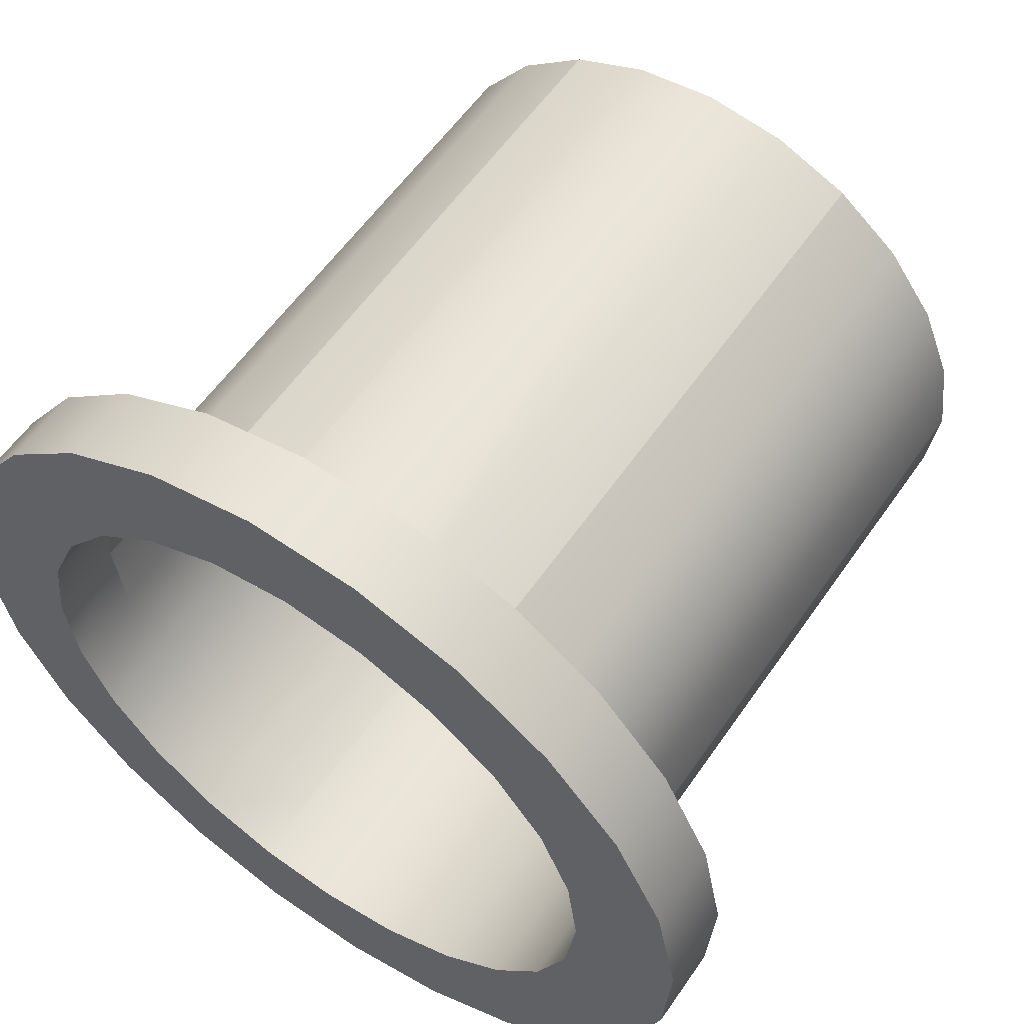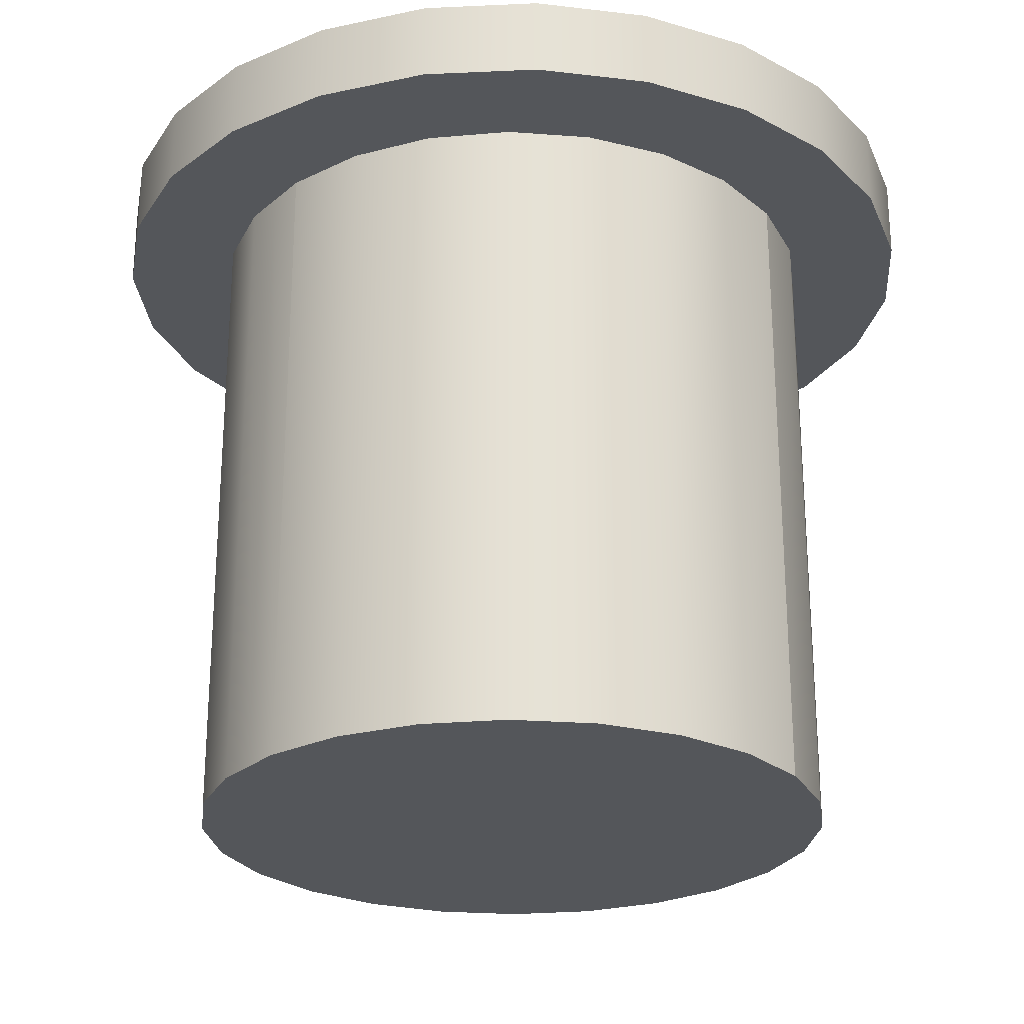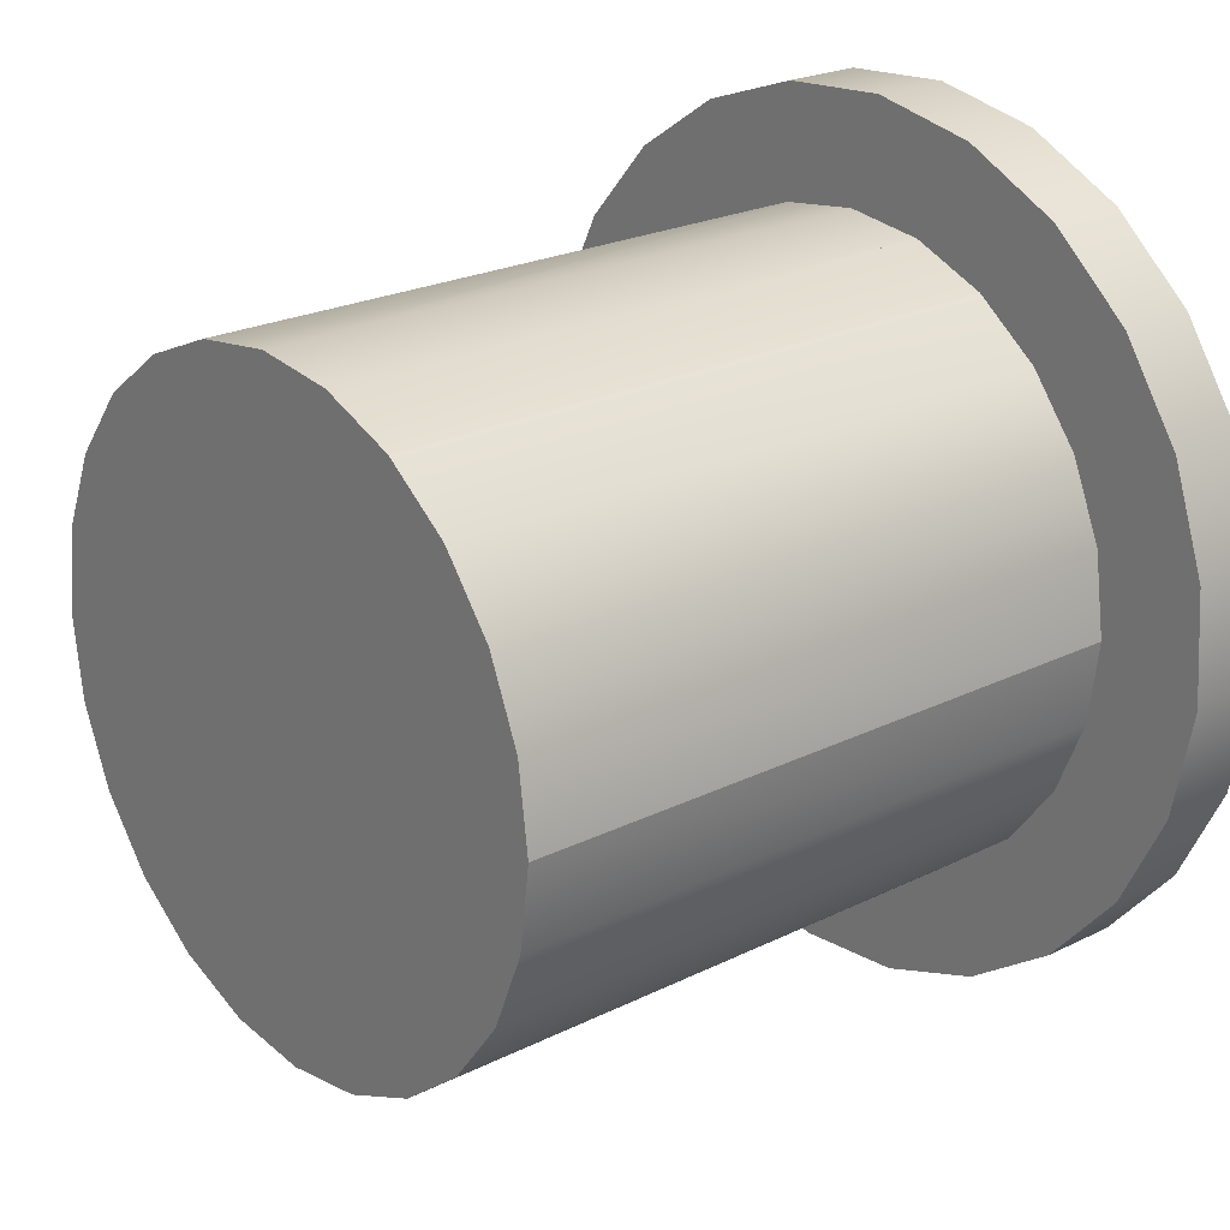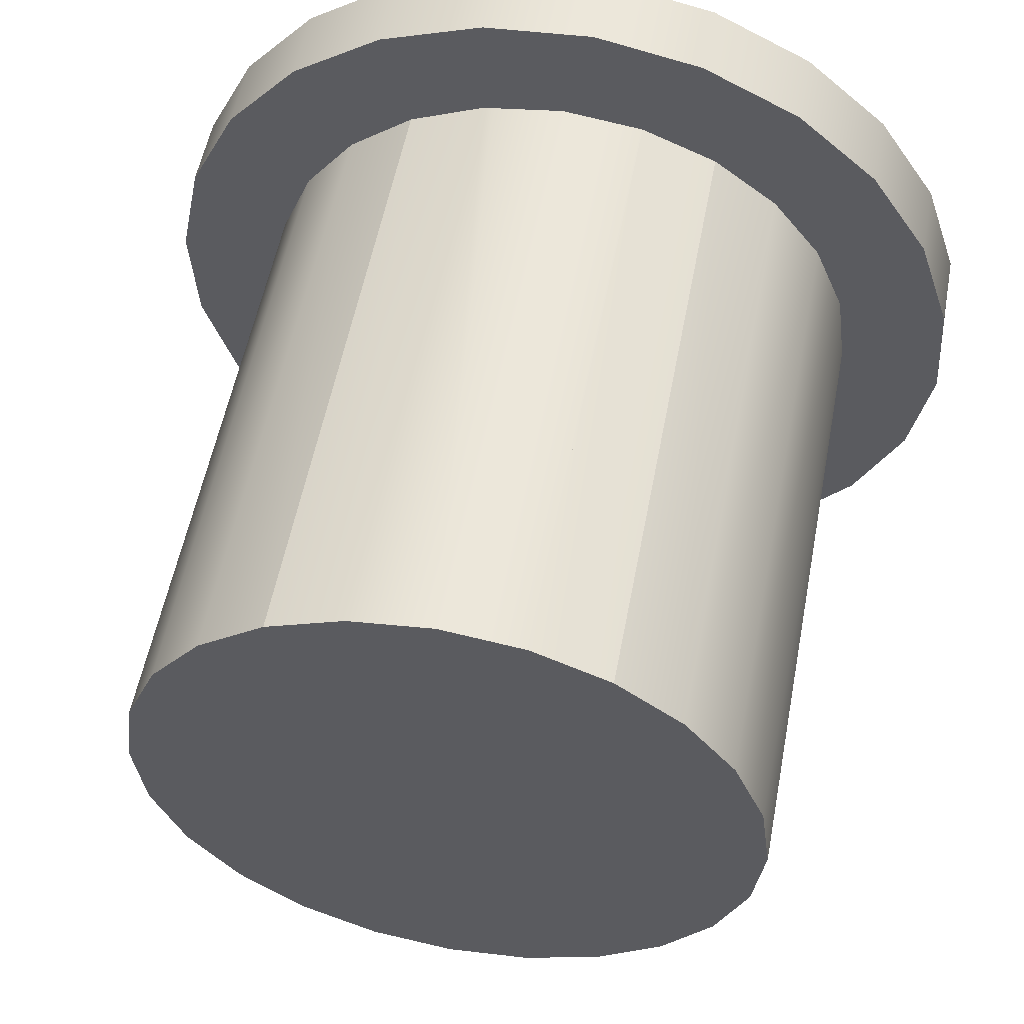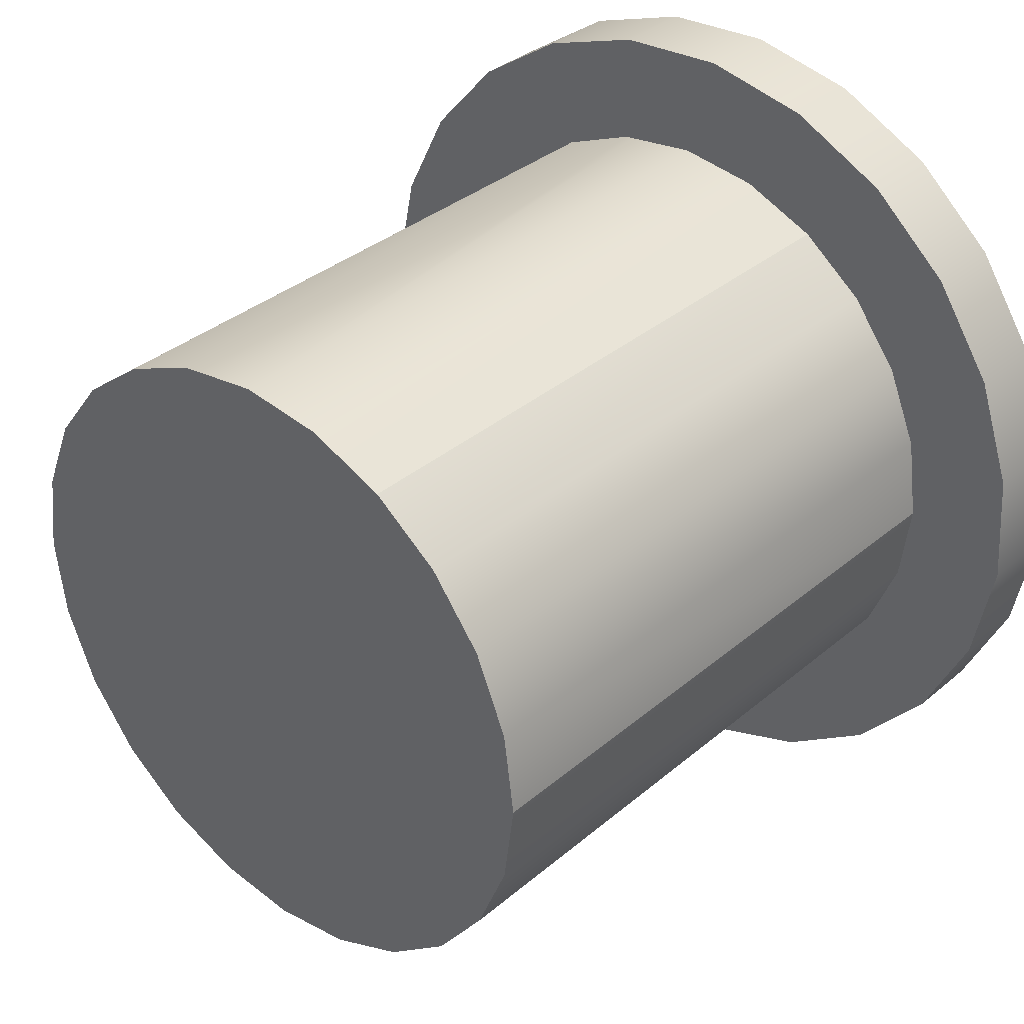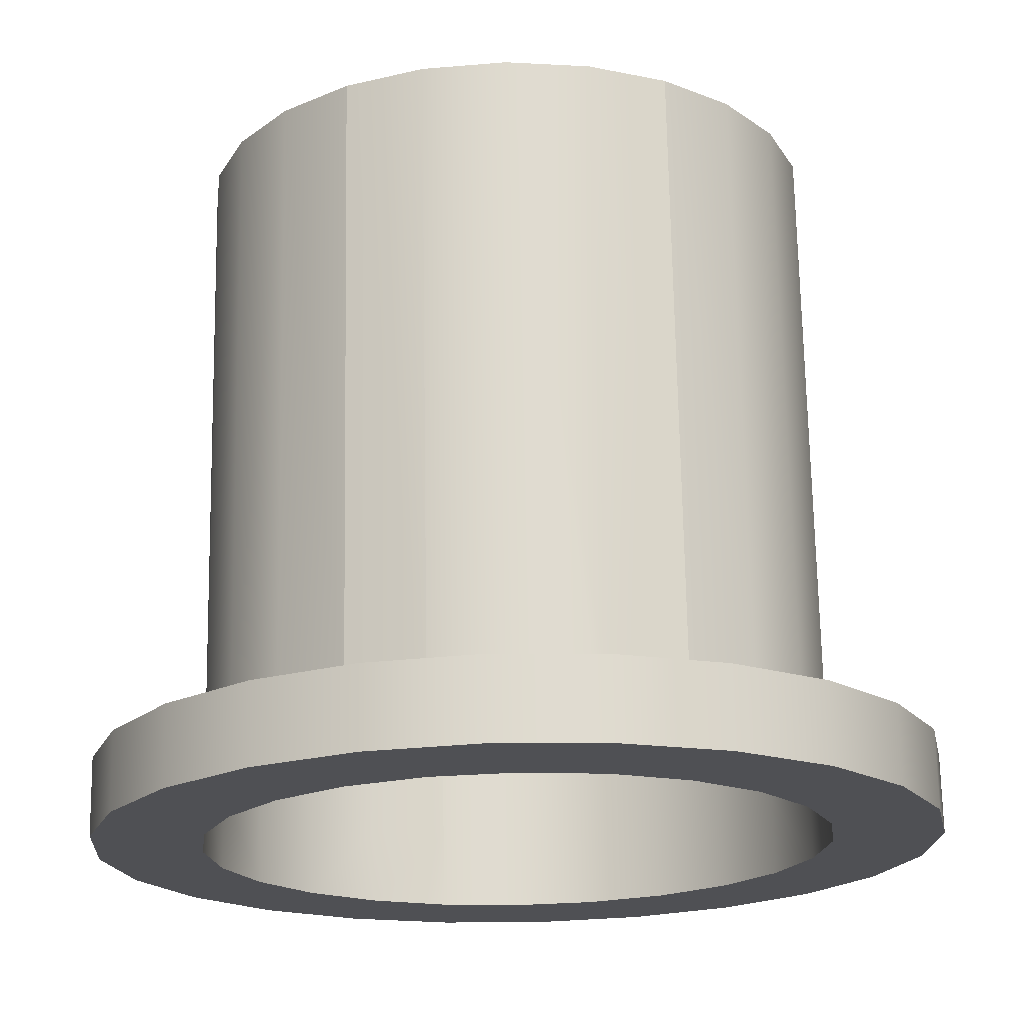
<metadata>
{"format":"obj","ext":"obj","renderer":"f3d","projection":"perspective","resolution":1024,"background":"white","views":[{"elev":57.7,"azim":-145.7,"up":"+Z"},{"elev":-25.1,"azim":-149.4,"up":"+Y"},{"elev":22.6,"azim":49.3,"up":"+Z"},{"elev":54.6,"azim":10.7,"up":"+Z"},{"elev":34.5,"azim":41.5,"up":"+Z"},{"elev":70.7,"azim":179.0,"up":"+Z"}]}
</metadata>
<code>
v 0.0573 -0.383 -0.2157
v -0.06013 -0.383 -0.2157
v -0.001415 -0.383 -0.2235
v 0.08489 -0.383 -0.2043
v -0.001415 0.1273 -0.2235
v 0.0573 0.1273 -0.2157
v 0.08489 0.07073 -0.2043
v -0.1148 -0.383 -0.1931
v -0.06013 0.07073 -0.2157
v -0.001415 0.07073 -0.2235
v 0.0573 0.07073 -0.2157
v 0.112 0.07073 -0.1931
v 0.112 -0.383 -0.1931
v -0.06013 0.1273 -0.2157
v 0.112 0.1273 -0.1931
v 0.2516 0.07073 -0.1665
v 0.159 -0.383 -0.157
v -0.1148 0.07073 -0.1931
v -0.2311 0.1273 -0.197
v 0.199 0.1273 -0.2262
v 0.2516 0.1273 -0.1665
v 0.199 0.07073 -0.2262
v 0.159 0.1273 -0.157
v 0.159 0.07073 -0.157
v -0.1618 -0.383 -0.157
v -0.1148 0.1273 -0.1931
v -0.1714 0.1273 -0.2496
v 0.2869 0.07073 -0.09528
v 0.195 -0.383 -0.11
v -0.2311 0.07073 -0.197
v -0.2751 0.1273 -0.1307
v 0.1327 0.1273 -0.2703
v 0.2869 0.1273 -0.09528
v -0.1714 0.07073 -0.2496
v 0.1327 0.07073 -0.2703
v 0.195 0.07073 -0.11
v -0.1979 -0.383 -0.11
v -0.1618 0.07073 -0.157
v -0.1618 0.1273 -0.157
v -0.1001 0.1273 -0.2849
v 0.195 0.1273 -0.11
v 0.2177 0.07073 -0.05531
v -0.2205 -0.383 -0.05531
v -0.1979 0.07073 -0.11
v -0.2751 0.07073 -0.1307
v -0.1979 0.1273 -0.11
v 0.0573 0.1273 -0.2957
v 0.0573 0.07073 -0.2957
v 0.2177 0.1273 -0.05531
v 0.3026 0.07073 -0.01729
v -0.1001 0.07073 -0.2849
v 0.2177 -0.383 -0.05531
v -0.2205 0.07073 -0.05531
v -0.3005 0.1273 -0.05531
v -0.0221 0.1273 -0.3007
v 0.3026 0.1273 -0.01729
v 0.2254 0.07073 0.003405
v 0.2254 -0.383 0.003405
v -0.2283 0.07073 0.003405
v -0.2205 0.1273 -0.05531
v -0.3005 0.07073 -0.05531
v -0.0221 0.07073 -0.3007
v 0.2254 0.1273 0.003405
v 0.2977 0.07073 0.06212
v -0.2283 -0.383 0.003405
v -0.3055 0.07073 0.0241
v -0.2283 0.1273 0.003405
v -0.3055 0.1273 0.0241
v 0.2977 0.1273 0.06212
v 0.2177 0.07073 0.06212
v 0.2177 -0.383 0.06212
v -0.2205 0.07073 0.06212
v -0.2205 0.1273 0.06212
v 0.2177 0.1273 0.06212
v 0.2723 0.07073 0.1375
v -0.2205 -0.383 0.06212
v -0.2898 0.07073 0.1021
v -0.2898 0.1273 0.1021
v 0.195 0.1273 0.1168
v 0.2723 0.1273 0.1375
v 0.195 0.07073 0.1168
v 0.195 -0.383 0.1168
v -0.1979 -0.383 0.1168
v -0.1979 0.07073 0.1168
v -0.1979 0.1273 0.1168
v 0.2282 0.07073 0.2038
v 0.159 0.07073 0.1638
v -0.2544 0.07073 0.1734
v -0.2544 0.1273 0.1734
v 0.159 0.1273 0.1638
v 0.2282 0.1273 0.2038
v 0.159 -0.383 0.1638
v -0.1618 0.07073 0.1638
v -0.1618 0.1273 0.1638
v 0.1685 0.1273 0.2564
v 0.112 0.07073 0.1999
v -0.1618 -0.383 0.1638
v -0.1148 0.07073 0.1999
v -0.2018 0.1273 0.233
v 0.112 0.1273 0.1999
v 0.1685 0.07073 0.2564
v 0.0573 0.1273 0.2225
v 0.0573 0.07073 0.2225
v 0.112 -0.383 0.1999
v -0.1148 -0.383 0.1999
v -0.1148 0.1273 0.1999
v -0.2018 0.07073 0.233
v 0.09727 0.1273 0.2918
v -0.001415 0.1273 0.2303
v -0.06013 -0.383 0.2225
v -0.06013 0.07073 0.2225
v -0.1355 0.07073 0.2771
v -0.06013 0.1273 0.2225
v 0.09727 0.07073 0.2918
v -0.1355 0.1273 0.2771
v -0.001415 0.07073 0.2303
v 0.0573 -0.383 0.2225
v 0.01927 0.1273 0.3075
v -0.06013 0.1273 0.3025
v -0.001415 -0.383 0.2303
v -0.06013 0.07073 0.3025
v 0.01927 0.07073 0.3075
g mesh1_mesh1-geometry
f 1 2 3
f 2 1 4
f 3 2 1
f 4 1 2
f 2 5 3
f 3 5 2
f 3 6 1
f 1 6 3
f 1 7 4
f 4 7 1
f 2 4 8
f 8 4 2
f 9 5 2
f 2 5 9
f 3 5 10
f 10 5 3
f 10 6 3
f 3 6 10
f 1 6 11
f 11 6 1
f 7 1 11
f 11 1 7
f 12 4 7
f 7 4 12
f 8 4 13
f 13 4 8
f 8 14 2
f 2 14 8
f 5 9 14
f 14 9 5
f 2 14 9
f 9 14 2
f 6 10 5
f 5 10 6
f 15 11 6
f 6 11 15
f 11 16 7
f 11 15 7
f 7 15 11
f 4 12 13
f 13 12 4
f 7 16 12
f 7 15 12
f 12 15 7
f 8 13 17
f 17 13 8
f 18 14 8
f 8 14 18
f 5 19 14
f 6 20 5
f 21 6 15
f 11 22 16
f 12 23 13
f 13 23 12
f 12 16 24
f 23 12 15
f 15 12 23
f 13 23 17
f 17 23 13
f 8 17 25
f 25 17 8
f 14 18 26
f 26 18 14
f 8 26 18
f 18 26 8
f 5 27 19
f 14 19 26
f 20 6 21
f 20 27 5
f 21 15 23
f 22 11 10
f 20 16 22
f 24 16 28
f 17 23 24
f 24 23 17
f 25 17 29
f 29 17 25
f 25 26 8
f 8 26 25
f 27 30 19
f 26 19 31
f 16 20 21
f 32 27 20
f 21 23 33
f 34 22 10
f 35 20 22
f 21 28 16
f 24 28 36
f 36 24 23
f 23 24 36
f 24 29 17
f 17 29 24
f 25 29 37
f 37 29 25
f 38 26 25
f 25 26 38
f 30 27 34
f 30 31 19
f 26 31 39
f 32 40 27
f 20 35 32
f 33 23 41
f 28 21 33
f 34 35 22
f 34 10 30
f 36 28 42
f 29 24 36
f 36 24 29
f 36 23 41
f 41 23 36
f 37 29 43
f 43 29 37
f 44 25 37
f 37 25 44
f 26 38 39
f 39 38 26
f 25 44 38
f 38 44 25
f 40 34 27
f 31 30 45
f 39 31 46
f 47 40 32
f 48 32 35
f 33 41 49
f 33 50 28
f 51 35 34
f 30 10 9
f 42 28 50
f 52 36 42
f 42 36 41
f 42 36 52
f 41 36 42
f 36 52 29
f 29 52 36
f 43 29 52
f 52 29 43
f 53 37 43
f 43 37 53
f 37 53 44
f 44 53 37
f 38 46 39
f 39 46 38
f 38 44 46
f 46 44 38
f 45 38 44
f 34 40 51
f 30 18 45
f 45 54 31
f 46 31 54
f 40 47 55
f 32 48 47
f 51 48 35
f 42 41 49
f 49 41 42
f 33 49 56
f 50 33 56
f 30 9 18
f 42 50 57
f 42 58 52
f 52 58 42
f 43 52 58
f 58 52 43
f 43 59 53
f 53 59 43
f 44 53 60
f 60 53 44
f 61 44 53
f 44 60 46
f 46 60 44
f 45 18 38
f 45 44 61
f 55 51 40
f 54 45 61
f 46 54 60
f 47 62 55
f 62 47 48
f 48 51 62
f 49 57 42
f 42 57 49
f 56 49 63
f 56 64 50
f 57 50 64
f 58 42 57
f 57 42 58
f 43 58 65
f 65 58 43
f 59 43 65
f 65 43 59
f 66 53 59
f 67 53 59
f 59 53 67
f 53 67 60
f 60 67 53
f 61 53 66
f 51 55 62
f 61 68 54
f 60 54 68
f 57 49 63
f 63 49 57
f 56 63 69
f 64 56 69
f 57 64 70
f 57 71 58
f 58 71 57
f 65 58 71
f 71 58 65
f 65 72 59
f 59 72 65
f 66 59 72
f 59 73 67
f 67 73 59
f 60 68 67
f 68 61 66
f 63 70 57
f 57 70 63
f 69 63 74
f 69 75 64
f 70 64 75
f 71 57 70
f 70 57 71
f 65 71 76
f 76 71 65
f 72 65 76
f 76 65 72
f 73 59 72
f 72 59 73
f 66 72 77
f 67 68 73
f 66 78 68
f 70 63 74
f 74 63 70
f 69 74 79
f 75 69 80
f 70 75 81
f 70 82 71
f 71 82 70
f 76 71 83
f 83 71 76
f 76 84 72
f 72 84 76
f 72 85 73
f 73 85 72
f 77 72 84
f 78 66 77
f 73 68 78
f 81 70 74
f 74 70 81
f 81 74 79
f 79 74 81
f 69 79 80
f 80 86 75
f 81 75 87
f 82 70 81
f 81 70 82
f 83 71 82
f 82 71 83
f 84 76 83
f 83 76 84
f 72 84 85
f 85 84 72
f 73 78 85
f 77 84 88
f 77 89 78
f 87 81 79
f 79 81 87
f 80 79 90
f 86 80 91
f 87 75 86
f 92 81 87
f 87 81 92
f 81 92 82
f 82 92 81
f 83 82 92
f 92 82 83
f 83 93 84
f 84 93 83
f 84 94 85
f 85 94 84
f 85 78 89
f 88 84 93
f 89 77 88
f 87 79 90
f 90 79 87
f 80 90 91
f 95 86 91
f 87 86 96
f 96 92 87
f 87 92 96
f 83 92 97
f 97 92 83
f 93 83 97
f 97 83 93
f 84 93 94
f 94 93 84
f 85 89 94
f 88 93 98
f 88 99 89
f 100 87 90
f 90 87 100
f 91 90 100
f 86 95 101
f 91 102 95
f 96 86 103
f 87 100 96
f 96 100 87
f 92 96 104
f 104 96 92
f 97 92 104
f 104 92 97
f 105 93 97
f 97 93 105
f 98 94 93
f 93 94 98
f 94 89 106
f 93 105 98
f 98 105 93
f 88 98 107
f 99 88 107
f 106 89 99
f 91 100 102
f 108 101 95
f 103 86 101
f 95 102 109
f 103 104 96
f 96 104 103
f 96 102 103
f 103 102 96
f 102 96 100
f 100 96 102
f 97 104 105
f 105 104 97
f 94 98 106
f 106 98 94
f 110 98 105
f 105 98 110
f 107 98 111
f 112 99 107
f 106 99 113
f 101 108 114
f 95 115 108
f 103 101 116
f 109 117 102
f 102 117 109
f 95 109 99
f 104 103 117
f 117 103 104
f 102 117 103
f 103 117 102
f 105 104 117
f 117 104 105
f 111 106 98
f 98 106 111
f 98 110 111
f 111 110 98
f 105 117 110
f 110 117 105
f 107 111 116
f 99 112 115
f 107 101 112
f 113 99 109
f 106 111 113
f 113 111 106
f 118 114 108
f 112 101 114
f 95 99 115
f 108 115 119
f 116 101 107
f 116 117 109
f 109 117 116
f 120 111 110
f 110 111 120
f 110 117 120
f 120 117 110
f 121 115 112
f 113 120 109
f 109 120 113
f 111 120 113
f 113 120 111
f 114 118 122
f 108 119 118
f 112 114 121
f 115 121 119
f 117 116 120
f 120 116 117
f 109 120 116
f 116 120 109
f 119 122 118
f 121 114 122
f 122 119 121
g mesh1_mesh1-geometry
f 7 16 11
f 12 16 7
f 14 19 5
f 5 20 6
f 15 6 21
f 16 22 11
f 24 16 12
f 19 27 5
f 26 19 14
f 21 6 20
f 5 27 20
f 23 15 21
f 10 11 22
f 22 16 20
f 28 16 24
f 19 30 27
f 31 19 26
f 21 20 16
f 20 27 32
f 33 23 21
f 10 22 34
f 22 20 35
f 16 28 21
f 36 28 24
f 34 27 30
f 19 31 30
f 39 31 26
f 27 40 32
f 32 35 20
f 41 23 33
f 33 21 28
f 22 35 34
f 30 10 34
f 42 28 36
f 27 34 40
f 45 30 31
f 46 31 39
f 32 40 47
f 35 32 48
f 49 41 33
f 28 50 33
f 34 35 51
f 9 10 30
f 50 28 42
f 44 38 45
f 51 40 34
f 45 18 30
f 31 54 45
f 54 31 46
f 55 47 40
f 47 48 32
f 35 48 51
f 56 49 33
f 56 33 50
f 18 9 30
f 57 50 42
f 53 44 61
f 38 18 45
f 61 44 45
f 40 51 55
f 61 45 54
f 60 54 46
f 55 62 47
f 48 47 62
f 62 51 48
f 63 49 56
f 50 64 56
f 64 50 57
f 59 53 66
f 66 53 61
f 62 55 51
f 54 68 61
f 68 54 60
f 69 63 56
f 69 56 64
f 70 64 57
f 72 59 66
f 67 68 60
f 66 61 68
f 74 63 69
f 64 75 69
f 75 64 70
f 77 72 66
f 73 68 67
f 68 78 66
f 79 74 69
f 80 69 75
f 81 75 70
f 84 72 77
f 77 66 78
f 78 68 73
f 80 79 69
f 75 86 80
f 87 75 81
f 85 78 73
f 88 84 77
f 78 89 77
f 90 79 80
f 91 80 86
f 86 75 87
f 89 78 85
f 93 84 88
f 88 77 89
f 91 90 80
f 91 86 95
f 96 86 87
f 94 89 85
f 98 93 88
f 89 99 88
f 100 90 91
f 101 95 86
f 95 102 91
f 103 86 96
f 106 89 94
f 107 98 88
f 107 88 99
f 99 89 106
f 102 100 91
f 95 101 108
f 101 86 103
f 109 102 95
f 111 98 107
f 107 99 112
f 113 99 106
f 114 108 101
f 108 115 95
f 116 101 103
f 99 109 95
f 116 111 107
f 115 112 99
f 112 101 107
f 109 99 113
f 108 114 118
f 114 101 112
f 115 99 95
f 119 115 108
f 107 101 116
f 112 115 121
f 122 118 114
f 118 119 108
f 121 114 112
f 119 121 115
f 118 122 119
f 122 114 121
f 121 119 122

</code>
